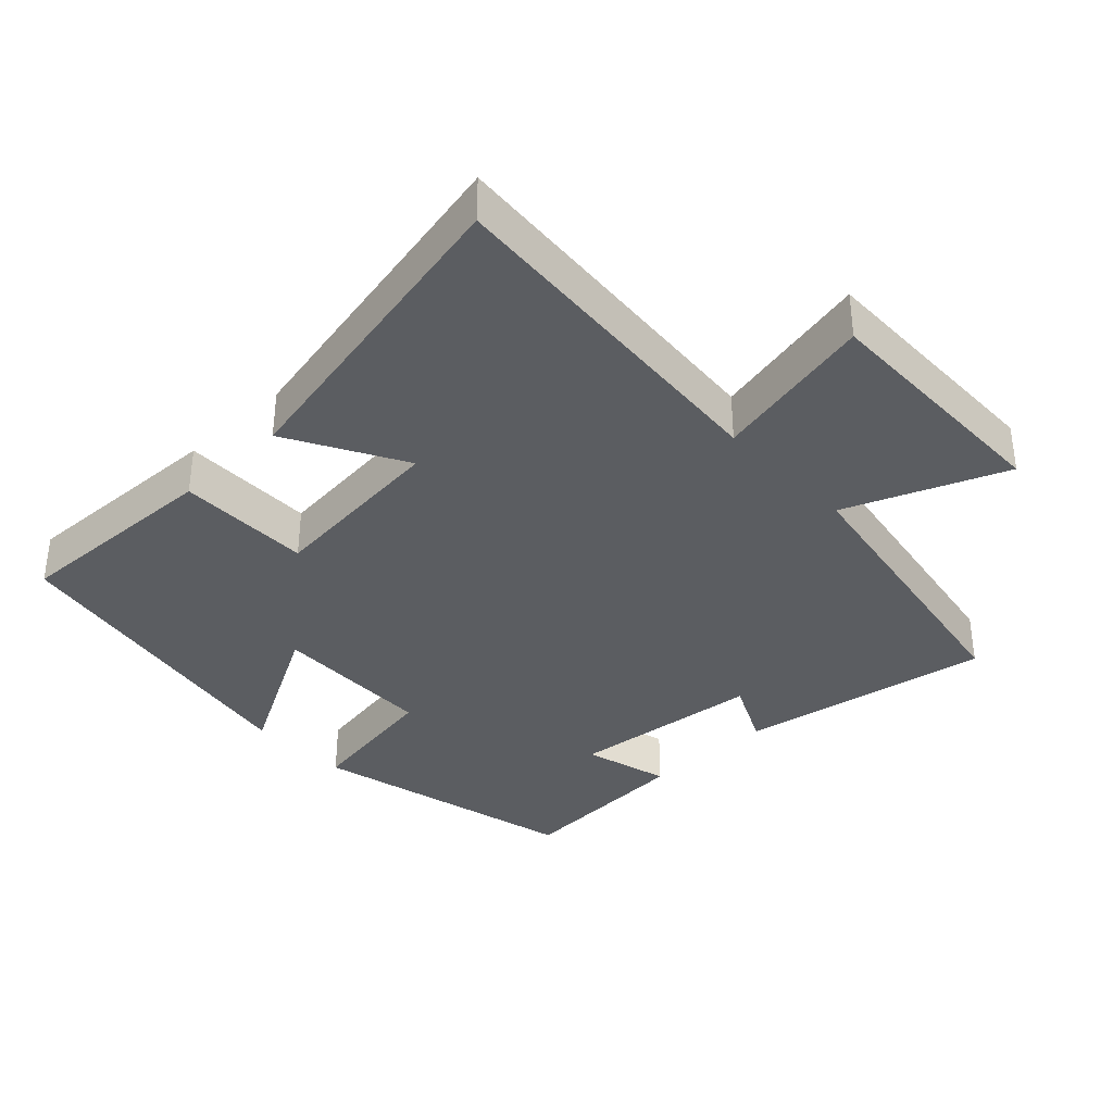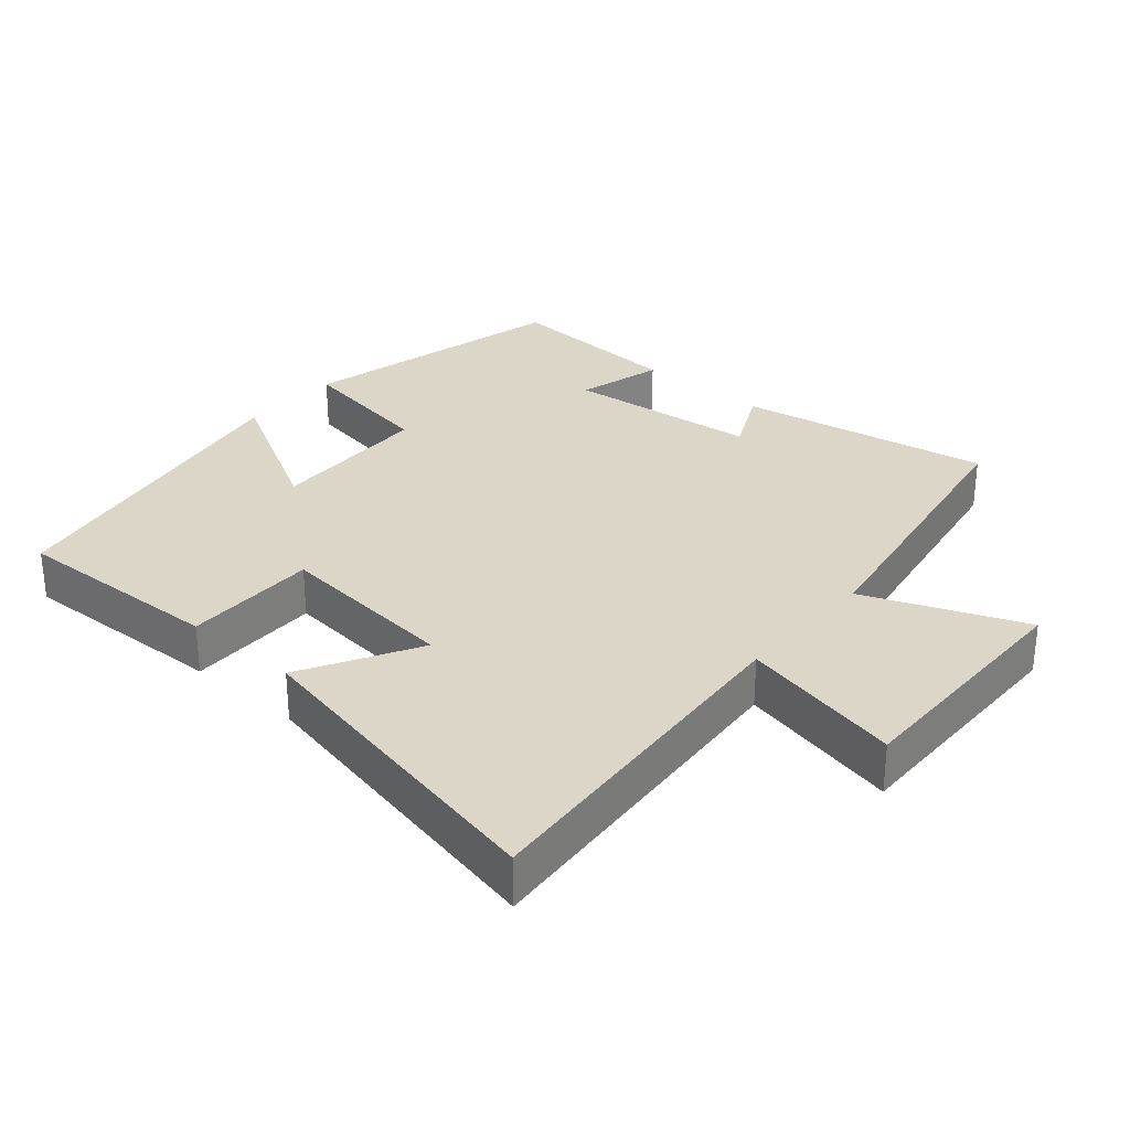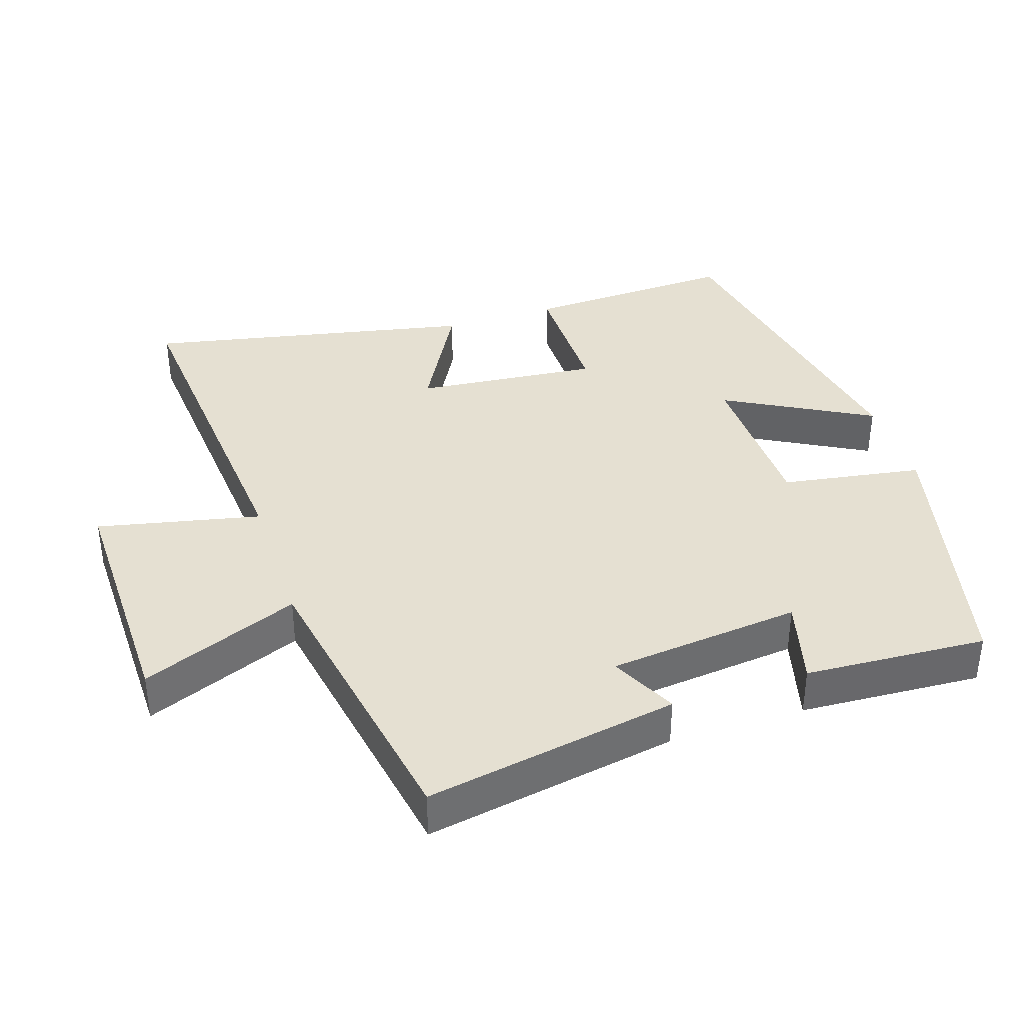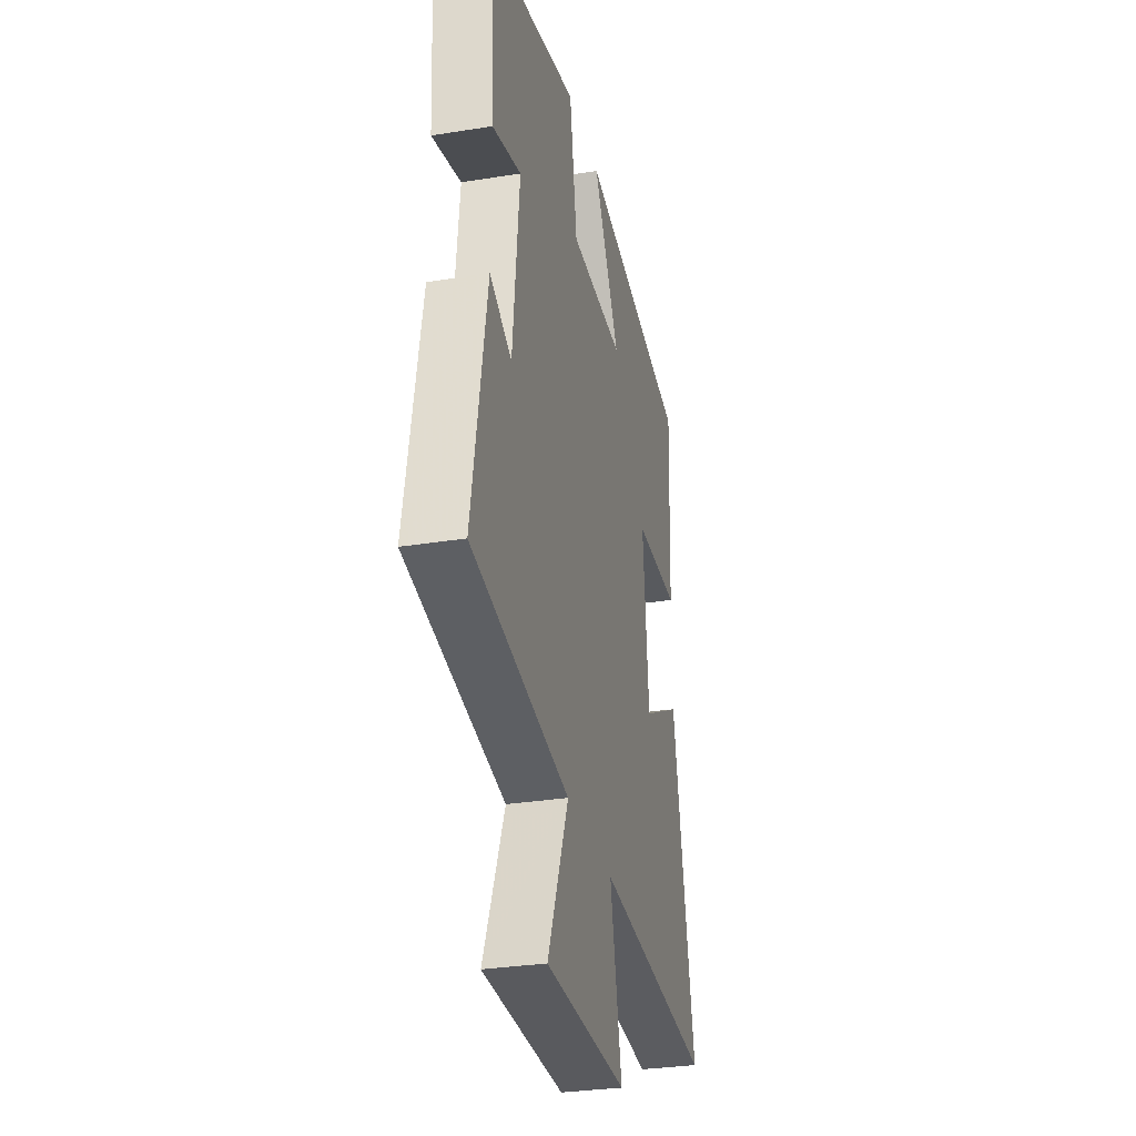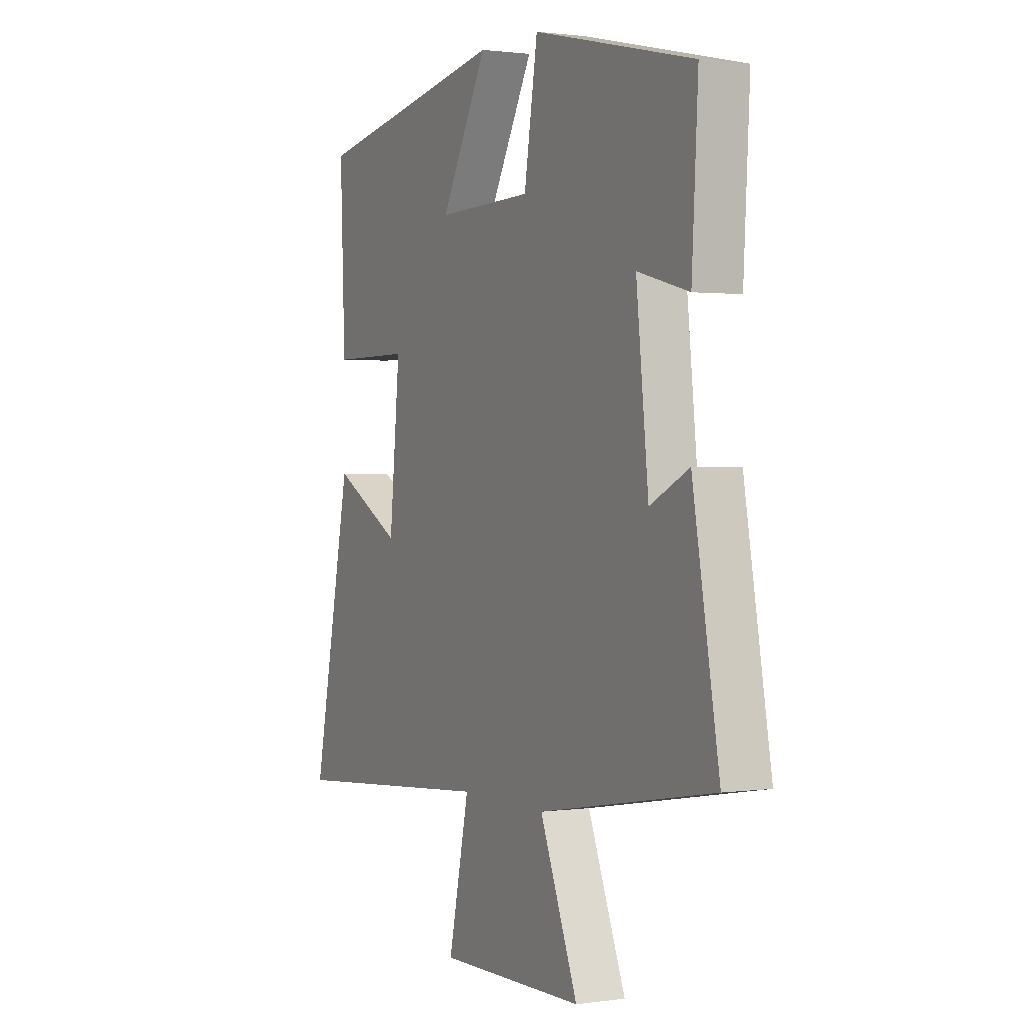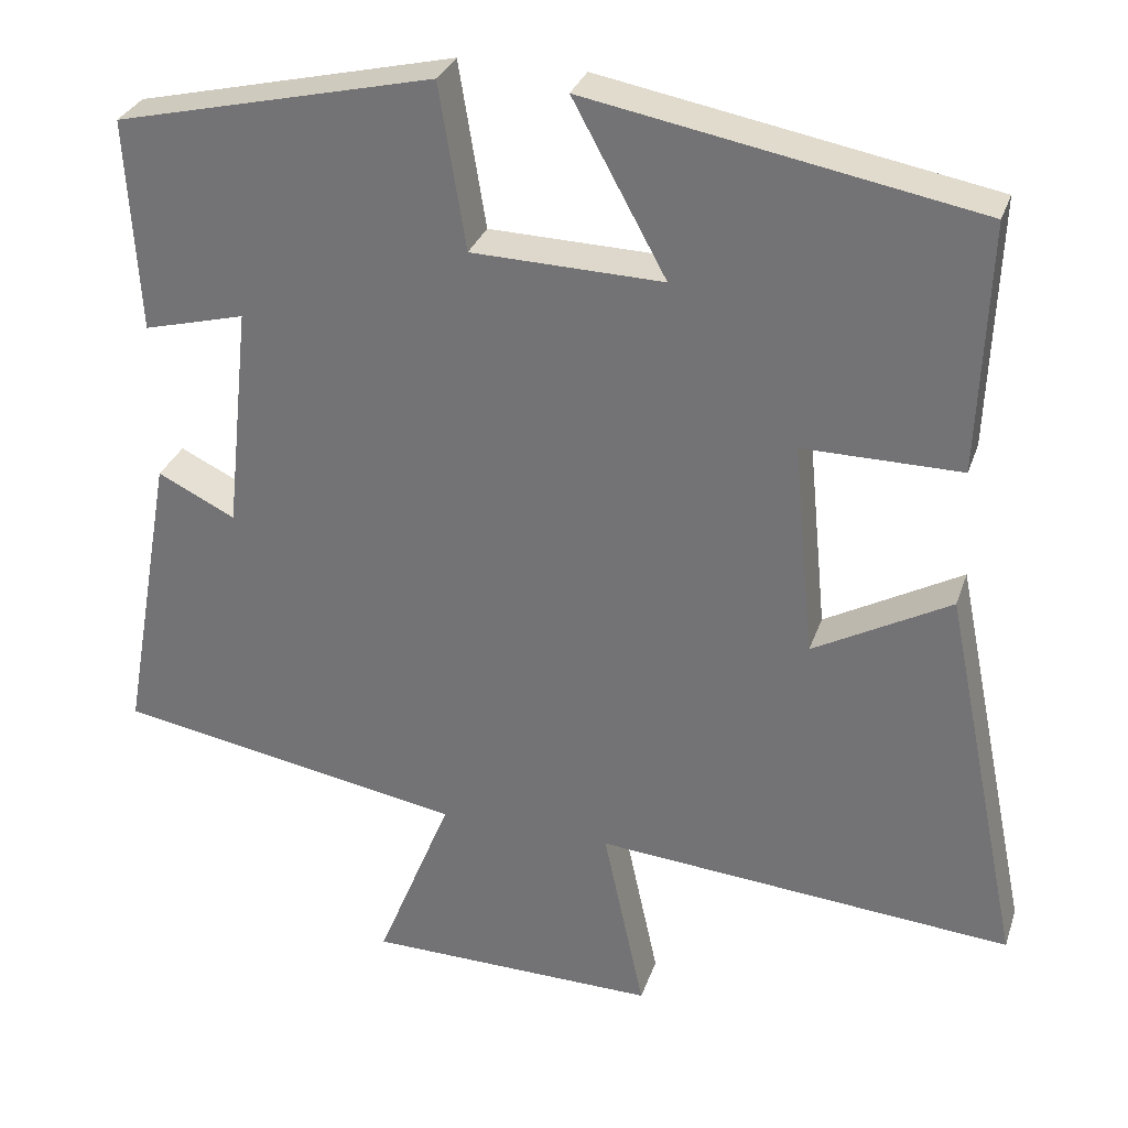
<metadata>
{"format":"obj","ext":"obj","renderer":"f3d","projection":"perspective","resolution":1024,"background":"white","views":[{"elev":-36.0,"azim":133.6,"up":"+Y"},{"elev":30.2,"azim":130.9,"up":"+Y"},{"elev":37.8,"azim":-108.1,"up":"+Y"},{"elev":-30.6,"azim":-76.9,"up":"+Z"},{"elev":1.1,"azim":-117.3,"up":"+Z"},{"elev":30.5,"azim":17.1,"up":"+Z"}]}
</metadata>
<code>
v 0.597 0.07 -0.543
v 0.082 0.07 -0.5
v 0.133 0.07 -0.736
v -0.227 0.07 -0.73
v -0.134 0.07 -0.5
v -0.565 0.07 -0.424
v -0.5 0.07 -0.057
v -0.404 0.07 -0.104
v -0.374 0.07 0.176
v -0.5 0.07 0.143
v -0.515 0.07 0.407
v -0.121 0.07 0.5
v -0.088 0.07 0.296
v 0.148 0.07 0.29
v 0.033 0.07 0.5
v 0.512 0.07 0.412
v 0.5 0.07 0.104
v 0.305 0.07 0.105
v 0.331 0.07 -0.161
v 0.5 0.07 -0.068
v 0.597 0 -0.543
v 0.082 0 -0.5
v 0.133 0 -0.736
v -0.227 0 -0.73
v -0.134 0 -0.5
v -0.565 0 -0.424
v -0.5 0 -0.057
v -0.404 0 -0.104
v -0.374 0 0.176
v -0.5 0 0.143
v -0.515 0 0.407
v -0.121 0 0.5
v -0.088 0 0.296
v 0.148 0 0.29
v 0.033 0 0.5
v 0.512 0 0.412
v 0.5 0 0.104
v 0.305 0 0.105
v 0.331 0 -0.161
v 0.5 0 -0.068
f 19 20 1 2
f 18 19 2
f 15 16 17 18
f 14 15 18
f 13 14 18 2
f 10 11 12 13
f 9 10 13
f 8 9 13 2
f 5 6 7 8
f 5 8 2 3
f 3 4 5
f 22 21 40 39
f 22 39 38
f 38 37 36 35
f 38 35 34
f 22 38 34 33
f 33 32 31 30
f 33 30 29
f 22 33 29 28
f 28 27 26 25
f 23 22 28 25
f 25 24 23
f 1 21 22 2
f 2 22 23 3
f 3 23 24 4
f 4 24 25 5
f 5 25 26 6
f 6 26 27 7
f 7 27 28 8
f 8 28 29 9
f 9 29 30 10
f 10 30 31 11
f 11 31 32 12
f 12 32 33 13
f 13 33 34 14
f 14 34 35 15
f 15 35 36 16
f 16 36 37 17
f 17 37 38 18
f 18 38 39 19
f 19 39 40 20
f 20 40 21 1

</code>
